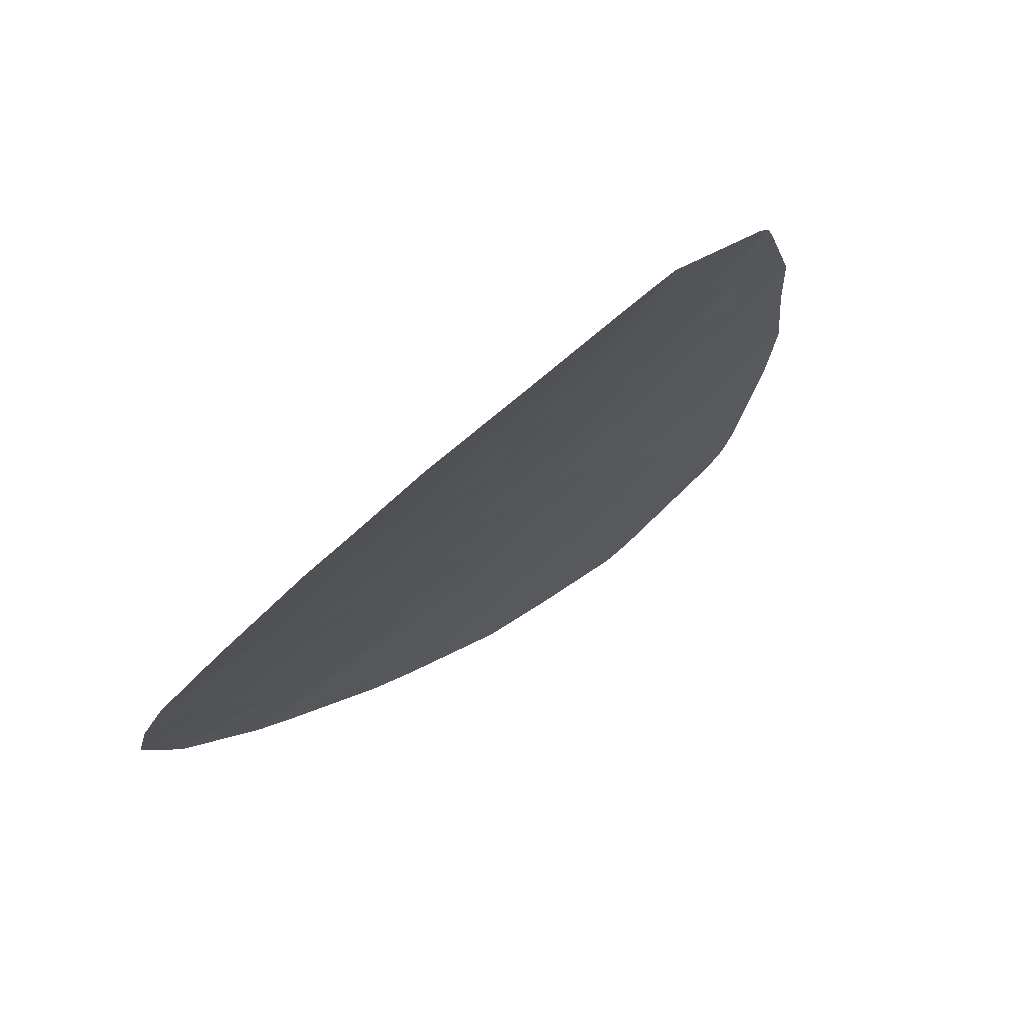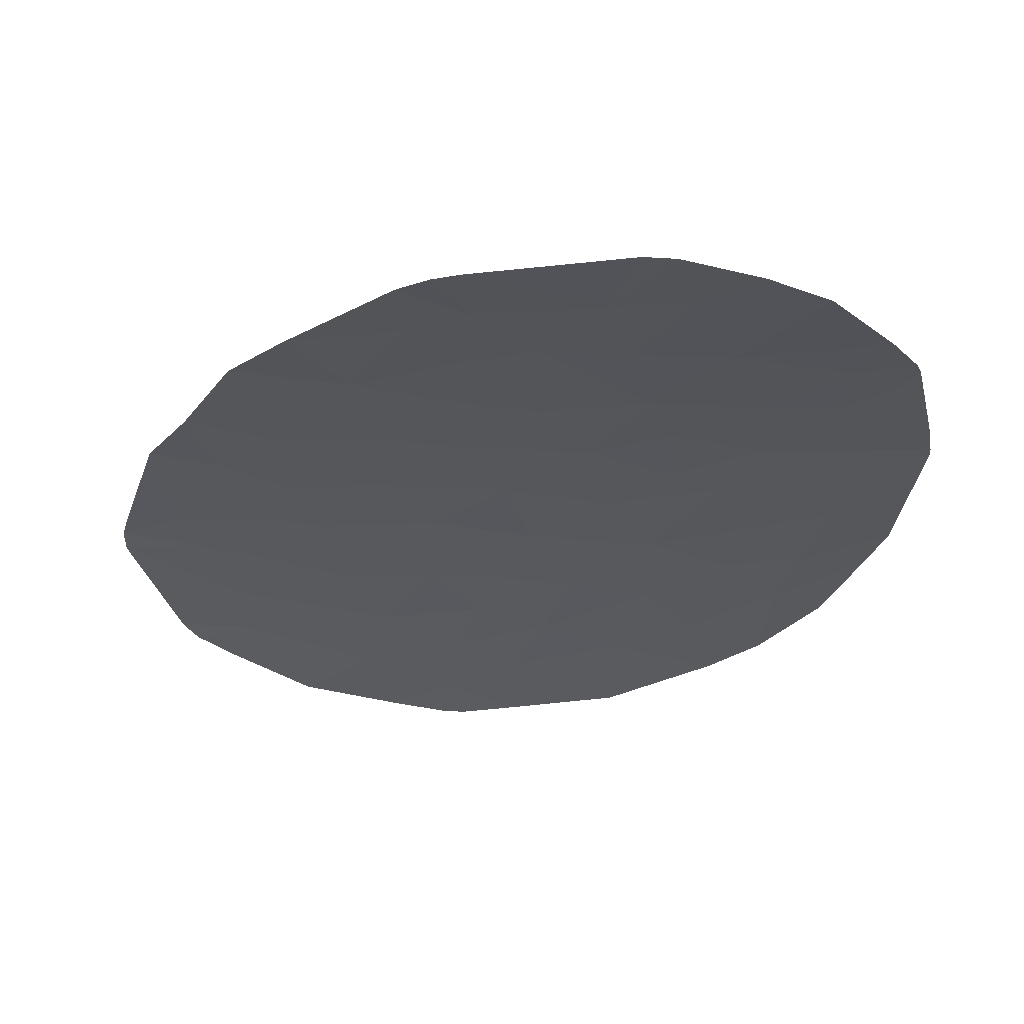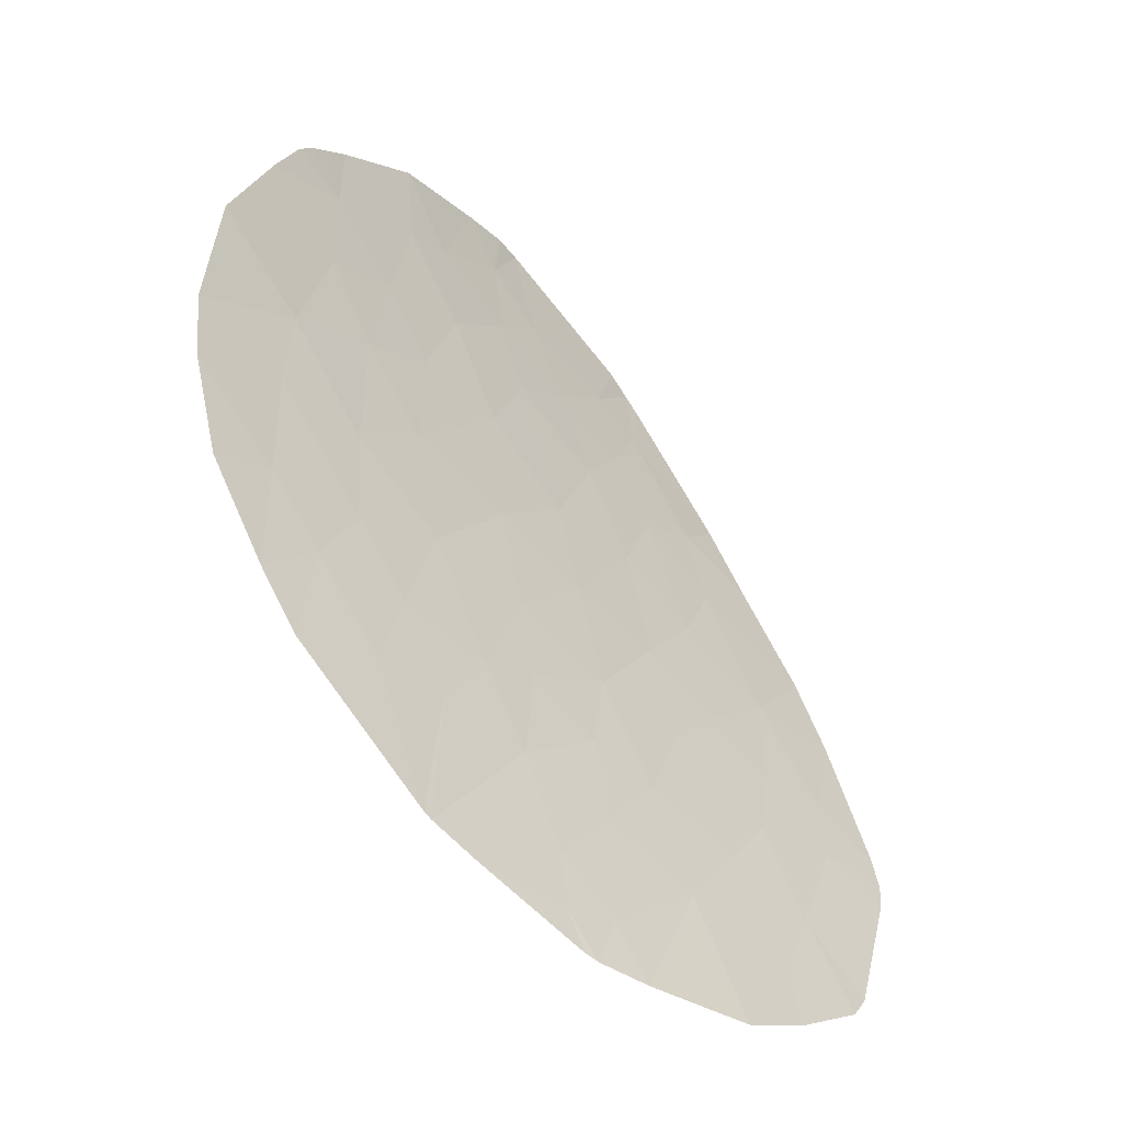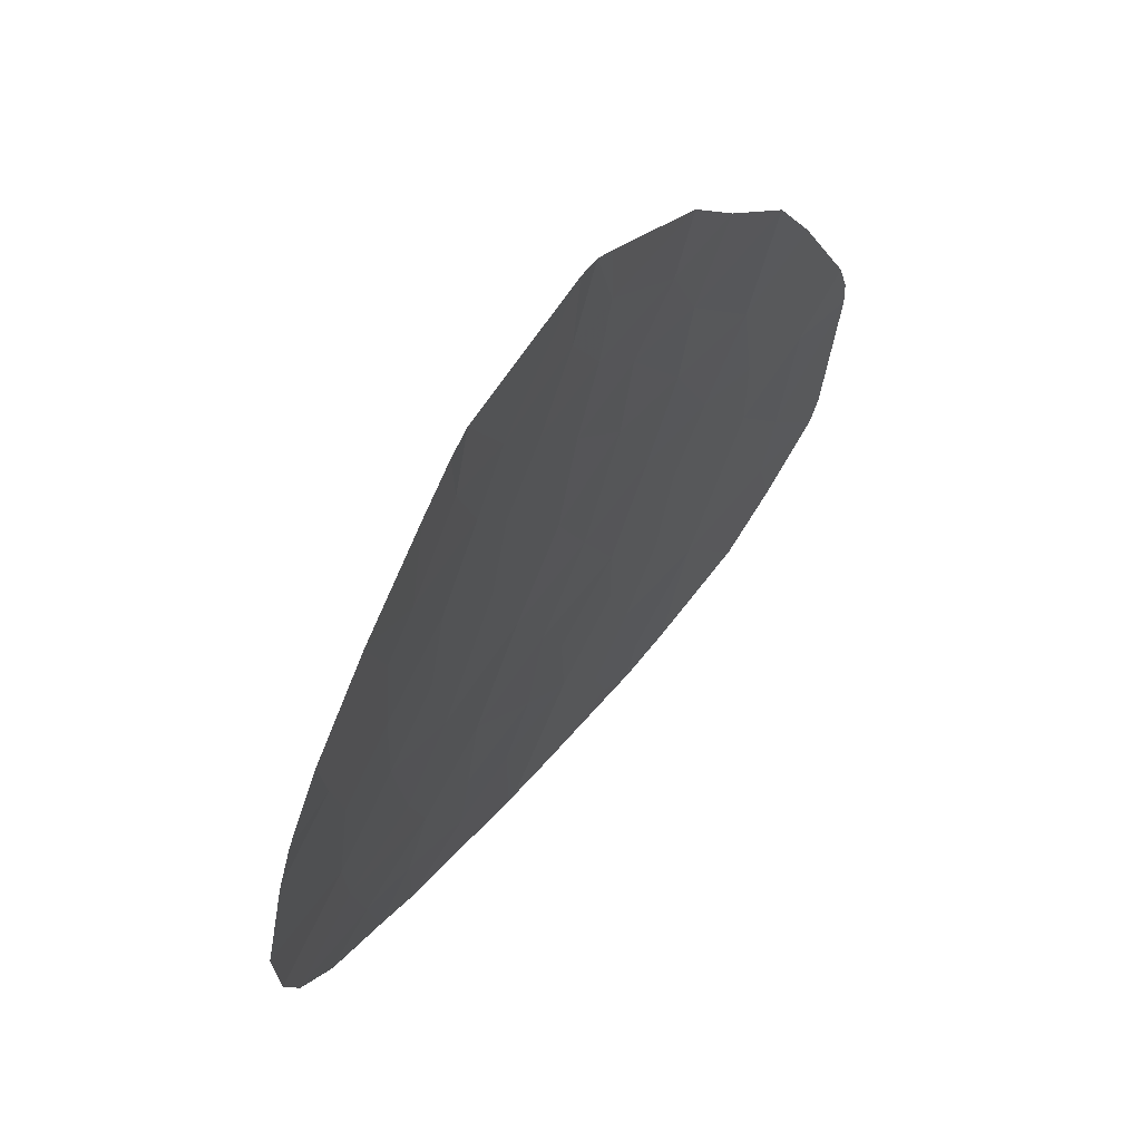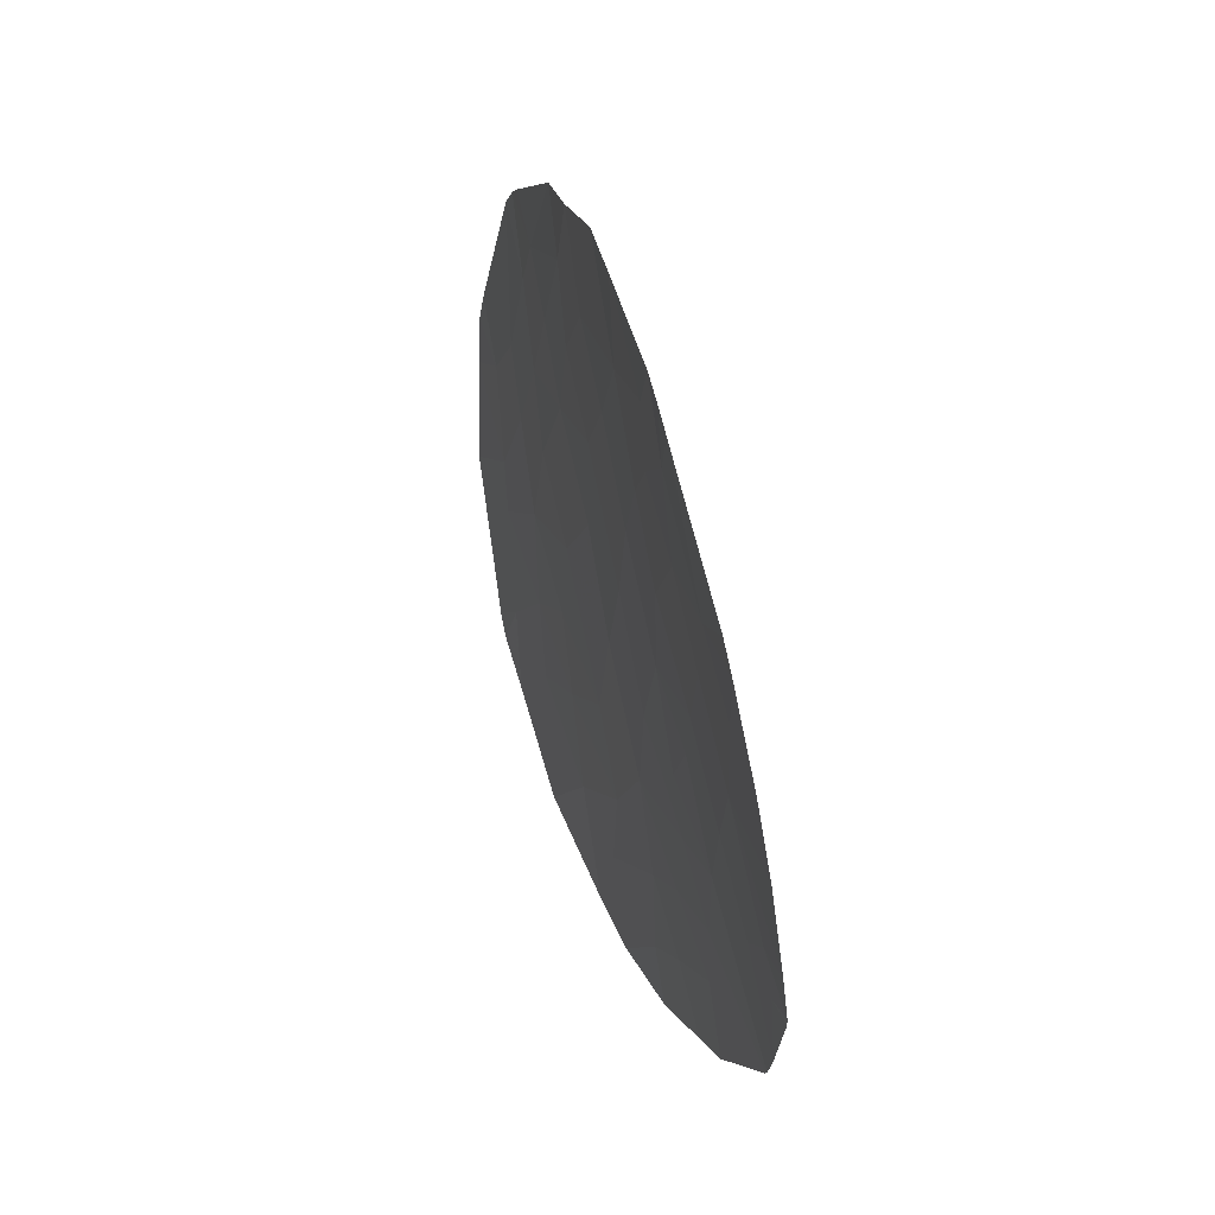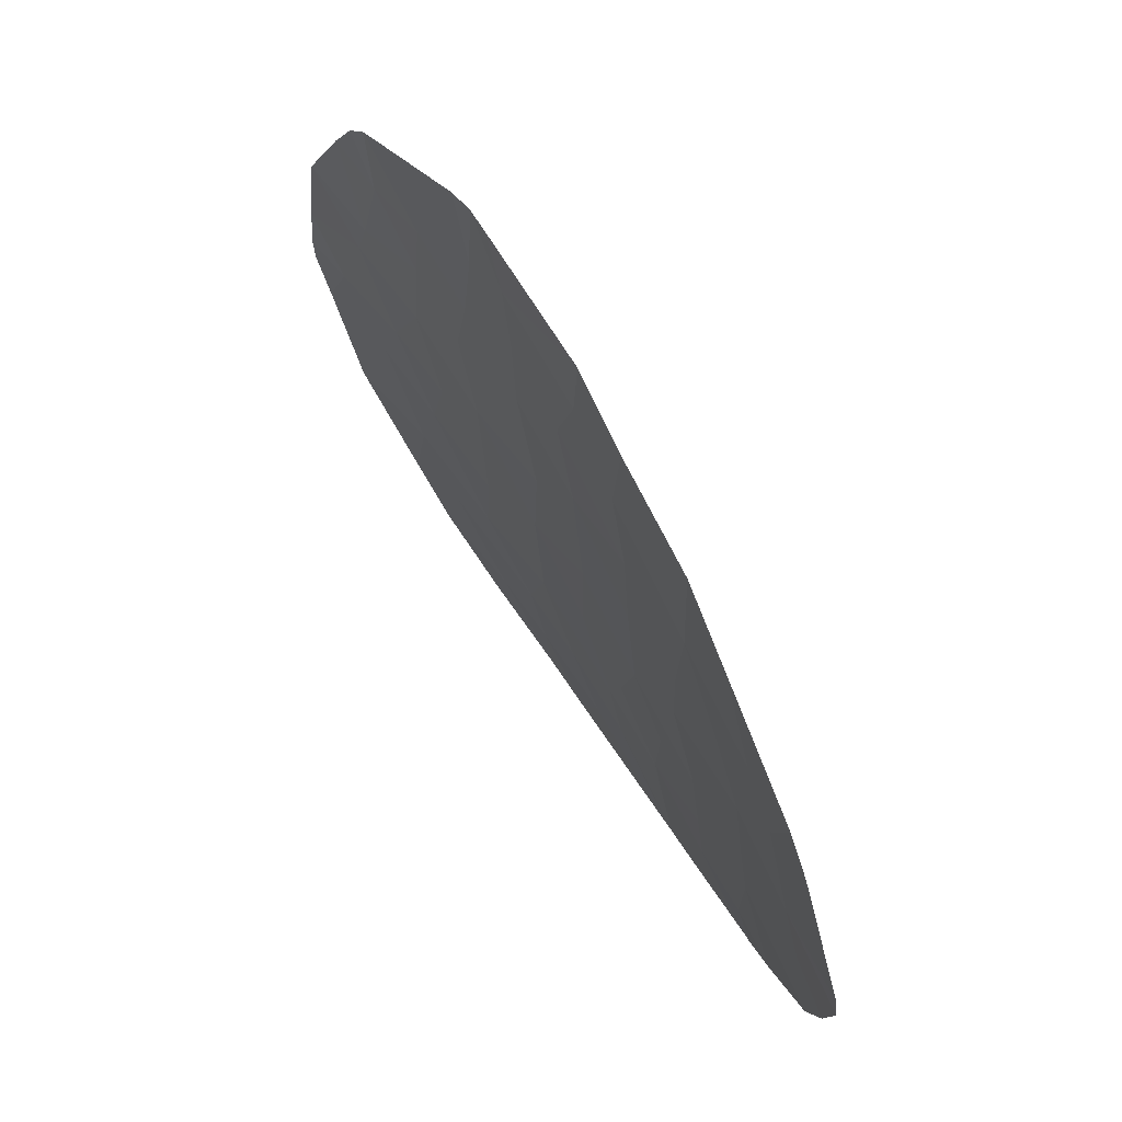
<metadata>
{"format":"obj","ext":"obj","renderer":"f3d","projection":"perspective","resolution":1024,"background":"white","views":[{"elev":-60.6,"azim":-25.4,"up":"+Y"},{"elev":28.4,"azim":106.2,"up":"+Y"},{"elev":-71.4,"azim":6.0,"up":"+Z"},{"elev":-43.8,"azim":7.6,"up":"+Y"},{"elev":-19.5,"azim":138.6,"up":"+Z"},{"elev":36.4,"azim":117.6,"up":"+Z"}]}
</metadata>
<code>
v -10.64 43.06 56.28
v -11.58 42.89 54.32
v -11.16 43.41 54.32
v -10.34 43.9 55.37
v -10.29 44.28 54.73
v -9.816 44.66 55.13
v -10.15 44.63 54.39
v -12.78 36.91 61.05
v -12.39 37.59 61.13
v -12.65 36.96 61.34
v -12.33 37.19 61.98
v -10.72 39.18 63.59
v -10.46 39.22 64.46
v -10.64 38.93 64.32
v -9.537 41.12 63.7
v -9.325 41.04 64.67
v -10.28 40.01 63.45
v -9.16 41.36 64.62
v -9.114 41.76 63.73
v -8.366 43.51 61.99
v -9.052 42.48 62.19
v -8.66 43.53 60.94
v -9.335 42.53 61.1
v -9.164 43.34 59.78
v -7.825 44.67 60.81
v -7.28 44.92 62.14
v -7.83 43.87 63
v -6.998 45.53 61.3
v -7.216 45.74 59.93
v -6.62 46.5 59.81
v -7.215 46.04 59.14
v -6.575 46.69 59.4
v -8.944 45.09 56.43
v -8.464 46.15 55.27
v -7.906 46.2 56.7
v -7.861 46.58 55.92
v -8.459 45.2 57.55
v -7.637 46.13 57.65
v -7.195 46.98 56.78
v -7.043 47.02 57.15
v -6.609 46.77 59.05
v -9.508 45.23 54.66
v -9.284 44.19 57.52
v -8.436 44.3 59.75
v -7.87 45.08 59.57
v -8.925 44.07 58.81
v -8.021 45.3 58.54
v -9.8 44.06 56.4
v -9.755 43.16 58.42
v -9.892 43.47 57.41
v -8.512 42.96 62.92
v -9.72 41.6 61.93
v -10.11 41.64 60.57
v -10.76 41.27 59.4
v -9.948 42.36 59.55
v -11.89 38.66 60.85
v -12.45 38.14 60.13
v -12.1 39.06 59.59
v -12.8 38.46 58.66
v -11.52 39.54 60.41
v -13.45 37.13 58.92
v -13.67 37.82 57.47
v -13.02 36.96 60.37
v -12.92 38.9 57.68
v -12.2 39.78 58.1
v -11.61 40.13 59.1
v -13.66 38.31 56.74
v -12.99 39.58 56.45
v -11.19 39.4 61.65
v -11.64 38.33 62.12
v -10.66 39.74 62.67
v -11.3 38.65 62.61
v -11.66 37.69 63.09
v -10.97 38.51 63.95
v -10 40.78 62.77
v -10.48 40.39 61.97
v -9.356 41.74 62.89
v -10.81 40.45 60.8
v -11.45 41.02 57.95
v -12.2 40.42 57.05
v -13.08 40.26 55.24
v -12.58 40.44 56.09
v -12.78 40.93 54.88
v -12.04 41.53 55.59
v -11.78 41.29 56.64
v -11.42 42.18 55.96
v -11.64 42.8 54.33
v -13.5 39.18 55.87
v -10.61 42.02 58.32
v -11 42.22 56.92
v -10.5 42.62 57.49
v -8.196 43.17 63.67
v -9.018 41.62 64.5
v -10.02 44.77 54.42
f 3 2 1
f 1 4 3
f 5 3 4
f 5 4 6
f 5 7 3
f 10 9 8
f 10 11 9
f 14 13 12
f 17 16 15
f 17 13 16
f 18 15 16
f 18 19 15
f 22 21 20
f 22 23 21
f 22 24 23
f 22 20 25
f 20 26 25
f 20 27 26
f 28 25 26
f 28 30 29
f 29 25 28
f 32 31 30
f 36 34 33
f 33 35 36
f 35 33 37
f 37 38 35
f 40 39 38
f 35 38 39
f 35 39 36
f 32 41 31
f 41 38 31
f 41 40 38
f 33 42 6
f 33 34 42
f 43 37 33
f 47 44 45
f 47 46 44
f 45 44 25
f 1 48 4
f 49 46 43
f 48 6 4
f 48 33 6
f 24 44 46
f 50 43 48
f 48 1 50
f 46 49 24
f 43 50 49
f 48 43 33
f 43 46 47
f 47 37 43
f 47 31 38
f 38 37 47
f 45 31 47
f 45 29 31
f 45 25 29
f 31 29 30
f 22 25 44
f 44 24 22
f 51 27 20
f 52 21 23
f 52 23 53
f 21 51 20
f 53 55 54
f 57 9 56
f 57 58 59
f 58 56 60
f 58 57 56
f 62 61 59
f 57 59 61
f 61 63 57
f 65 64 59
f 60 66 58
f 65 58 66
f 65 59 58
f 59 64 62
f 64 68 67
f 67 62 64
f 56 70 69
f 56 9 70
f 56 69 60
f 17 71 12
f 70 72 69
f 71 69 72
f 72 12 71
f 73 72 70
f 74 72 73
f 74 12 72
f 11 73 70
f 70 9 11
f 76 75 52
f 77 52 75
f 75 15 77
f 77 15 19
f 75 17 15
f 78 60 69
f 76 53 78
f 76 52 53
f 69 76 78
f 78 54 66
f 66 60 78
f 65 66 79
f 65 79 80
f 68 82 81
f 68 80 82
f 54 78 53
f 79 66 54
f 82 84 83
f 83 81 82
f 85 84 82
f 82 80 85
f 80 79 85
f 84 85 86
f 83 84 87
f 84 86 87
f 81 88 68
f 69 71 76
f 71 75 76
f 71 17 75
f 88 67 68
f 64 65 80
f 80 68 64
f 55 23 24
f 55 53 23
f 79 54 89
f 89 54 55
f 55 49 89
f 85 90 86
f 85 79 90
f 89 90 79
f 89 91 90
f 49 91 89
f 92 27 51
f 92 19 93
f 92 51 19
f 77 51 21
f 77 19 51
f 77 21 52
f 18 93 19
f 13 17 12
f 14 12 74
f 9 57 63
f 8 9 63
f 7 5 94
f 6 42 94
f 6 94 5
f 50 91 49
f 50 1 91
f 2 86 1
f 2 87 86
f 24 49 55
f 91 1 90
f 1 86 90

</code>
